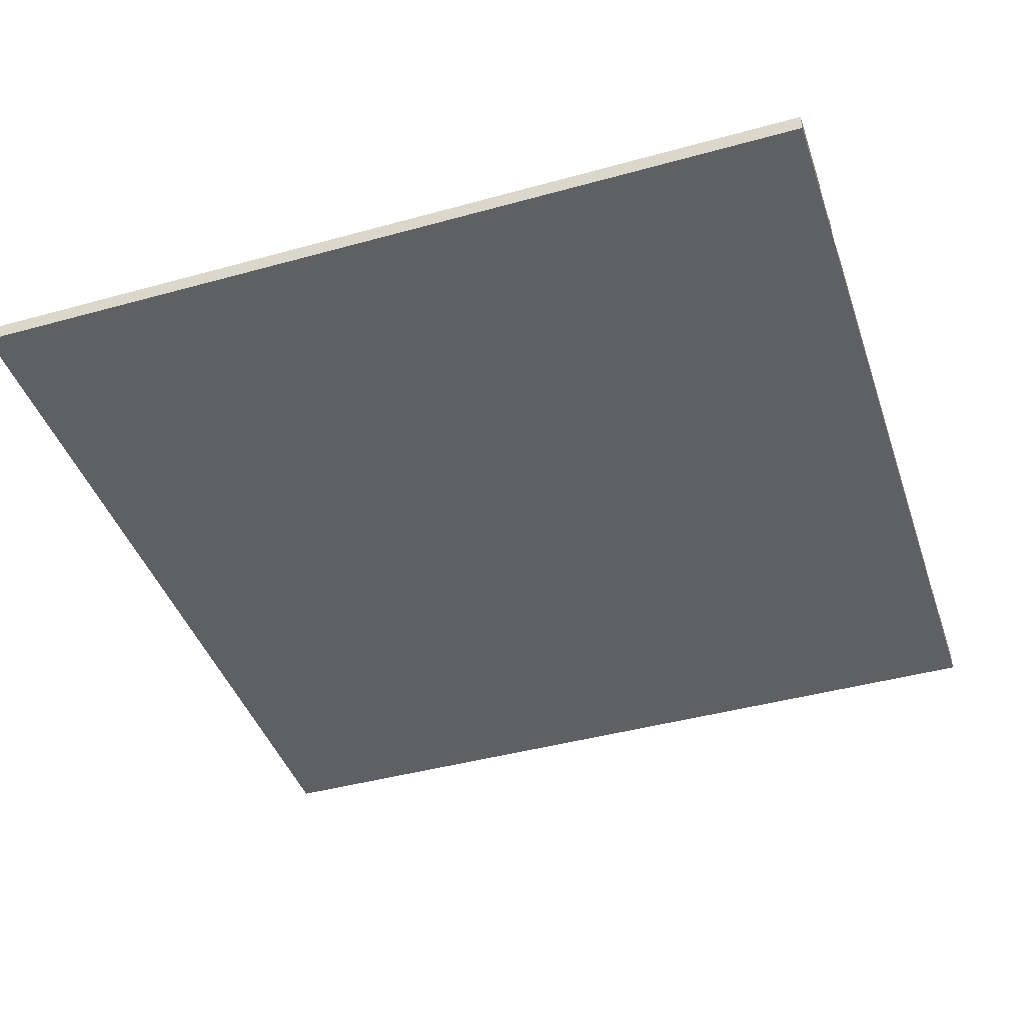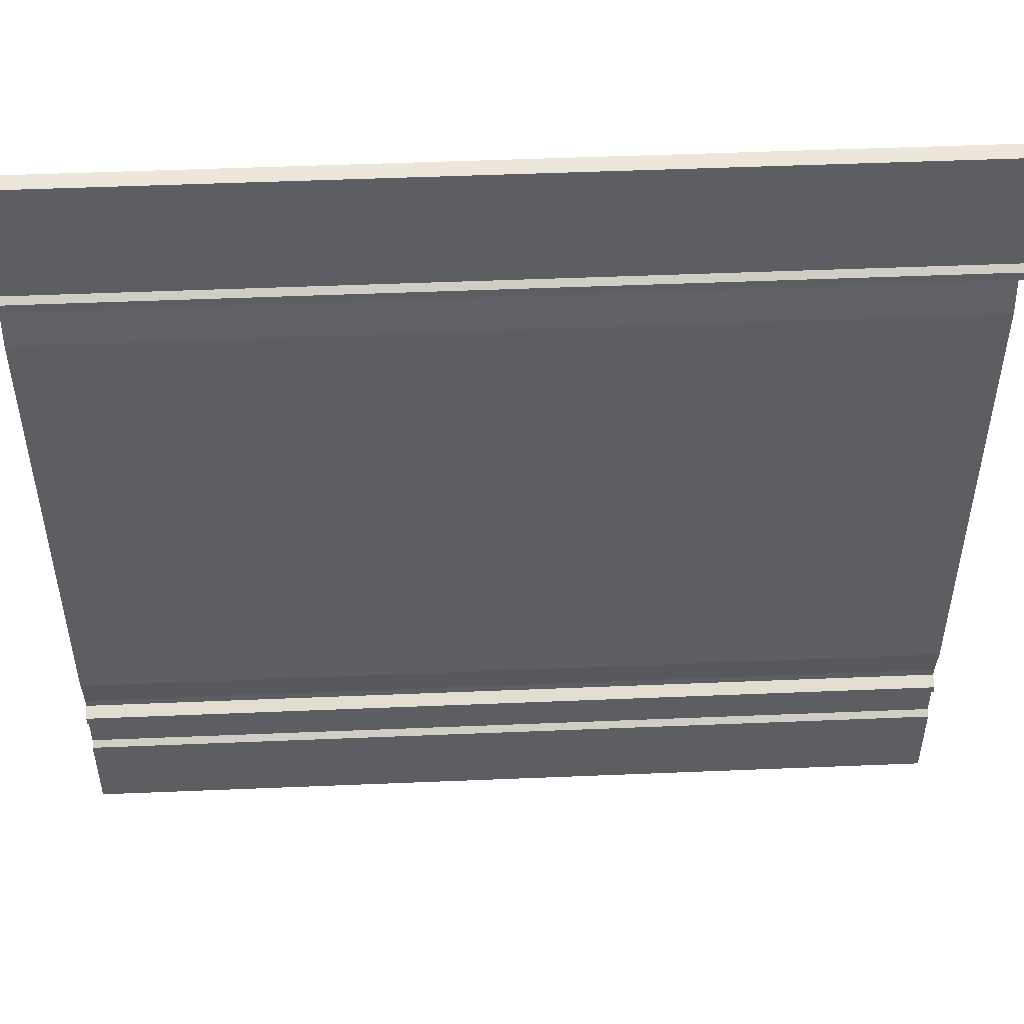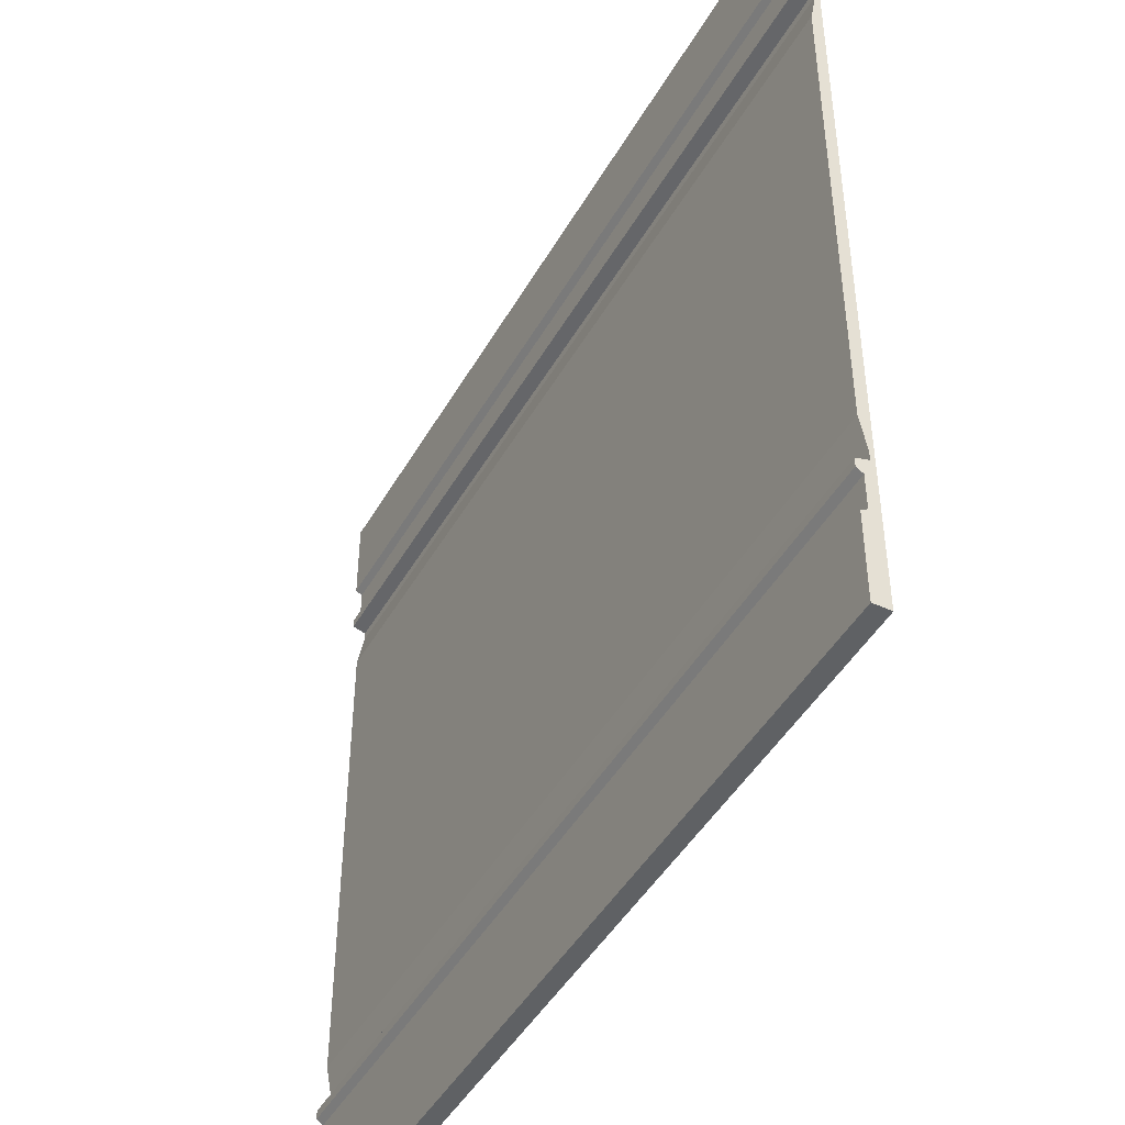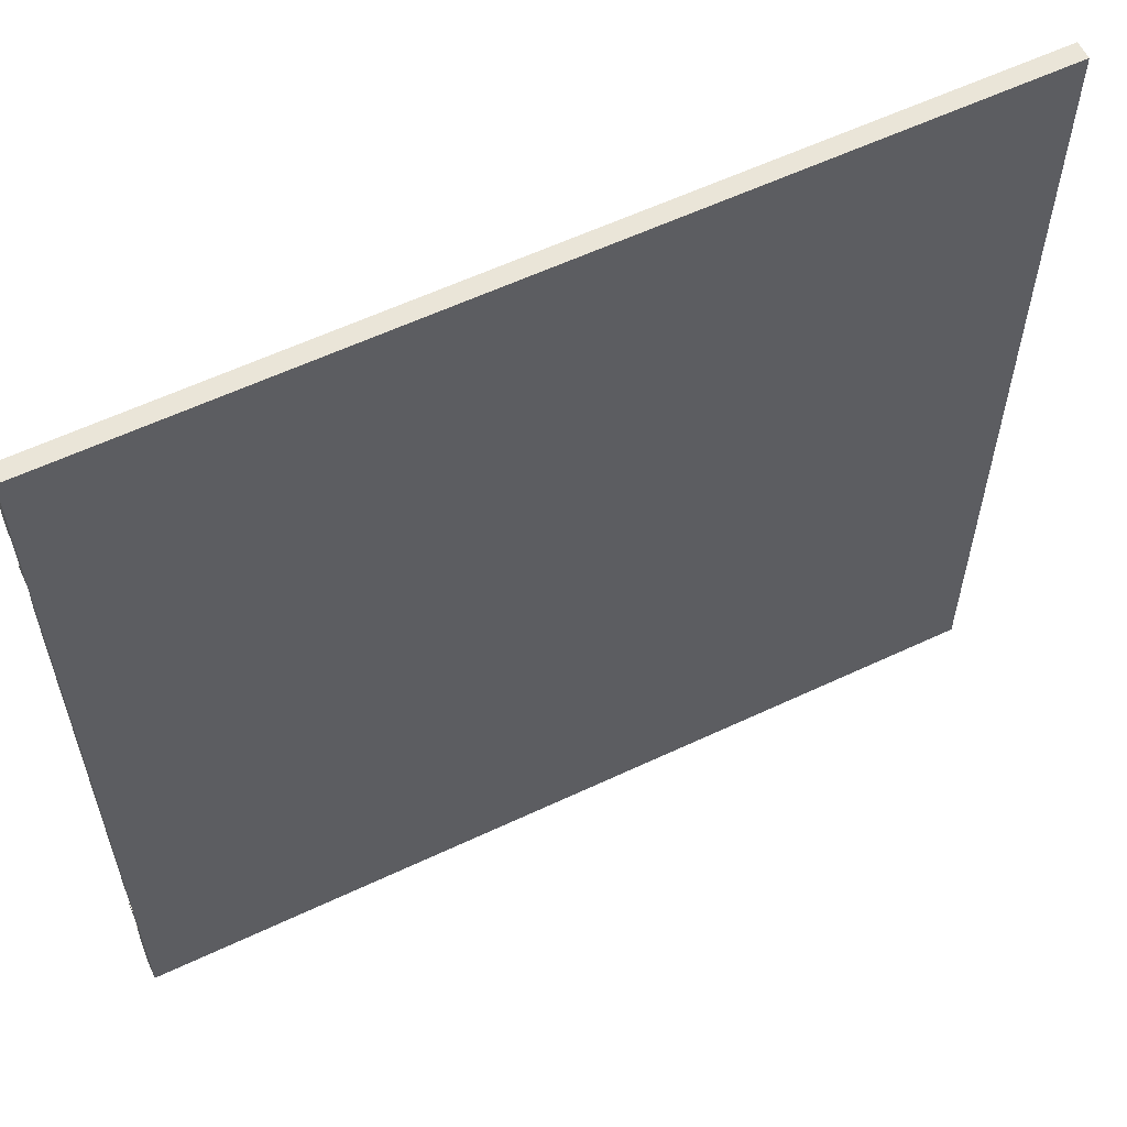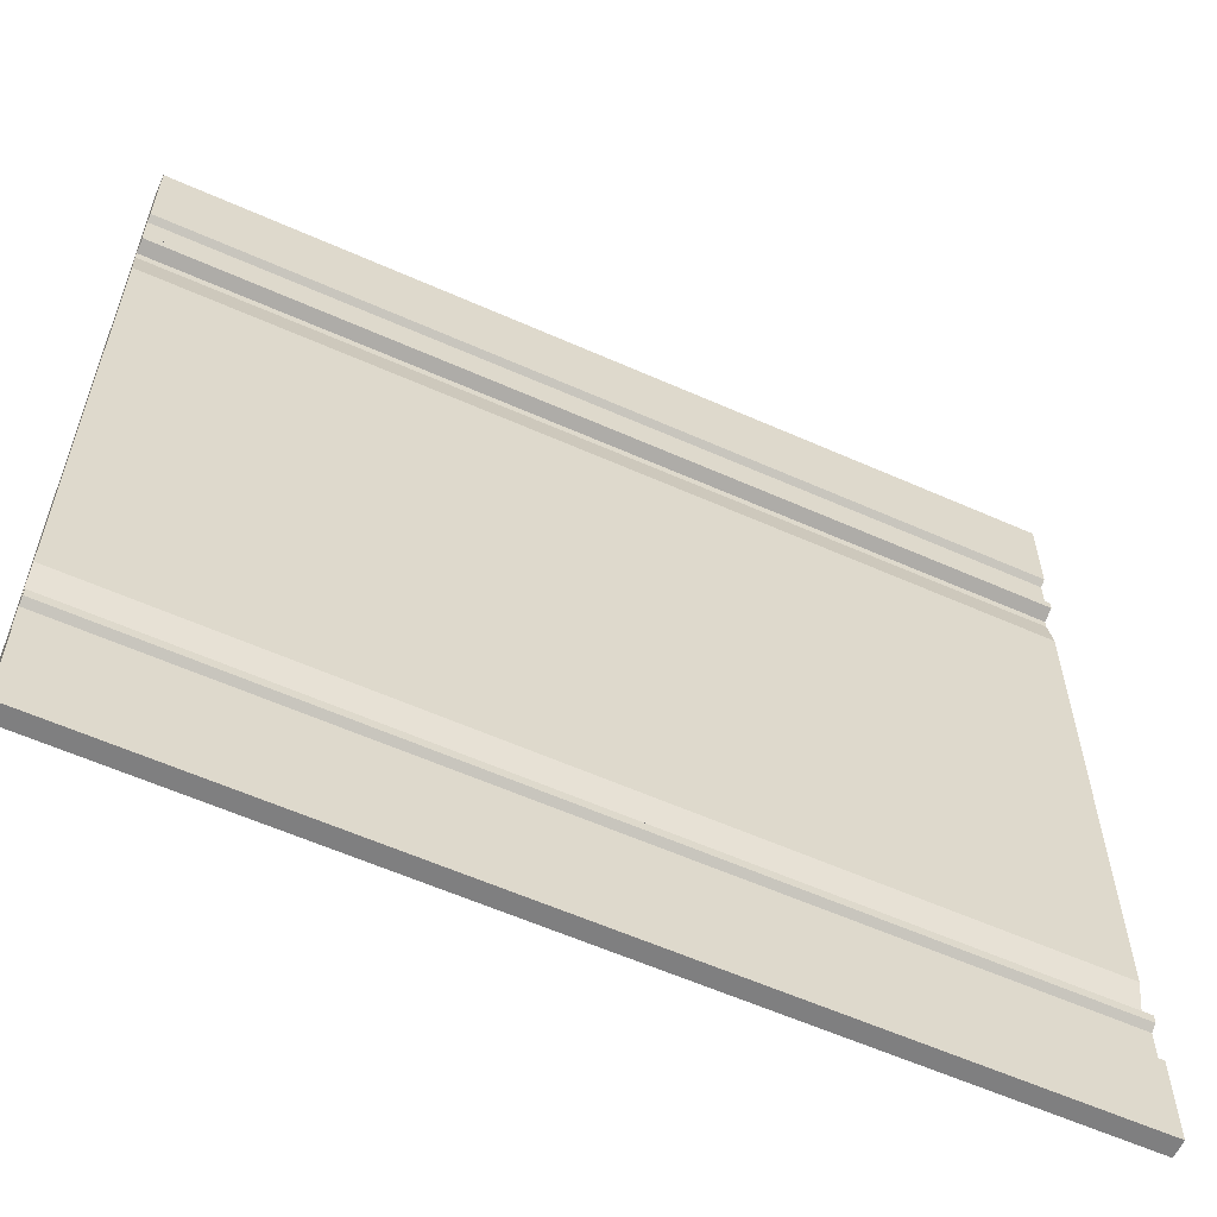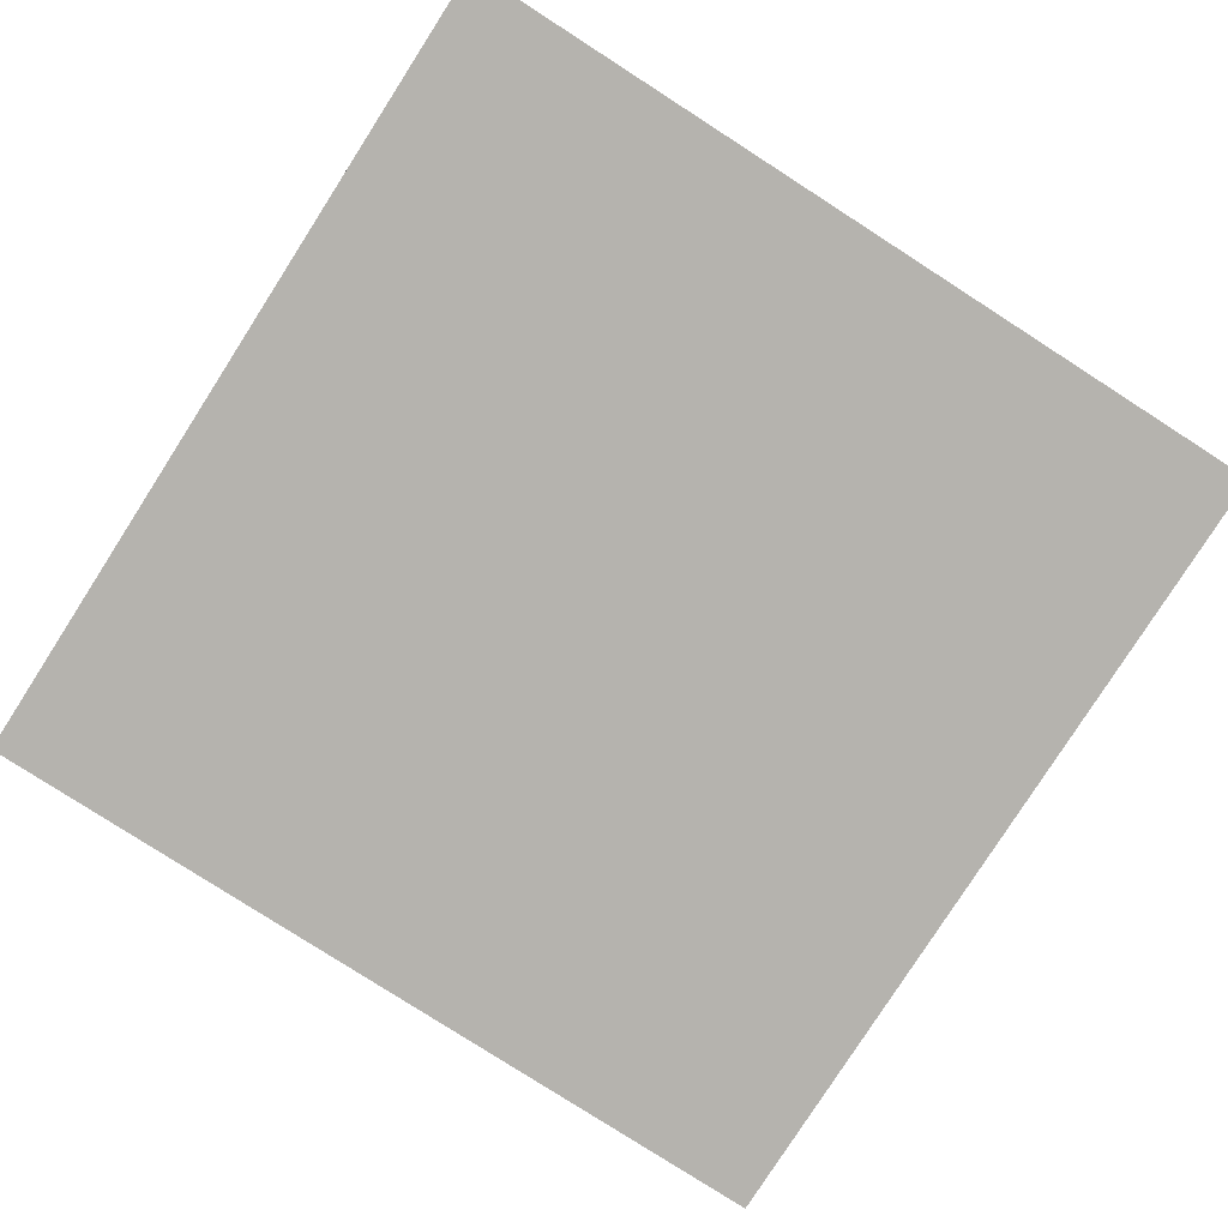
<metadata>
{"format":"obj","ext":"obj","renderer":"f3d","projection":"perspective","resolution":1024,"background":"white","views":[{"elev":-42.6,"azim":18.3,"up":"+Y"},{"elev":50.3,"azim":177.4,"up":"+Z"},{"elev":-45.8,"azim":-118.3,"up":"+Z"},{"elev":59.1,"azim":-25.9,"up":"+Z"},{"elev":-59.7,"azim":155.5,"up":"+Z"},{"elev":-80.0,"azim":-32.7,"up":"+Y"}]}
</metadata>
<code>
o Road-2-Lane-Straight_xyz_uv_100x100
v -100 0 0
v -100 0 -10
v 0 8e-06 -10
v 0 8e-06 0
v -100 2 0
v 0 2 0
v 0 2 -10
v -100 2 -10
v 0 1.2e-05 -100
v -100 4e-06 -100
v -100 2 -100
v 0 2 -100
v -100 0 -10.5
v 0 8e-06 -10.5
v -100 1.25 -10.5
v 0 1.25 -10.5
v -100 1e-06 -14.5
v 0 8e-06 -14.5
v -100 1.25 -14.5
v 0 1.25 -14.5
v -100 1e-06 -15
v 0 8e-06 -15
v -100 2 -15
v 0 2 -15
v -100 1e-06 -16
v 0 8e-06 -16
v -100 2 -16
v 0 2 -16
v -100 1e-06 -16.5
v 0 8e-06 -16.5
v -100 0.5 -16.5
v 0 0.5 -16.5
v -100 1e-06 -17.5
v 0 8e-06 -17.5
v -100 0.5 -17.5
v 0 0.5 -17.5
v -100 1e-06 -21.5
v 0 8e-06 -21.5
v -100 1.25 -21.5
v 0 1.25 -21.5
v -100 1e-06 -22
v 0 9e-06 -22
v -100 1.25 -22
v 0 1.25 -22
v -100 1e-06 -23
v 0 9e-06 -23
v -100 1.25 -23
v 0 1.25 -23
v -100 2e-06 -50.5
v 0 1e-05 -50.5
v 0 1e-05 -49.5
v -100 2e-06 -49.5
v -100 1.25 -50.5
v -100 1.25 -49.5
v 0 1.25 -50.5
v 0 1.25 -49.5
v 0 1.1e-05 -77
v -100 3e-06 -77
v -100 3e-06 -78
v 0 1.1e-05 -78
v -100 1.25 -77
v -100 1.25 -78
v 0 1.25 -77
v 0 1.25 -78
v -100 3e-06 -78.5
v 0 1.1e-05 -78.5
v -100 1.25 -78.5
v 0 1.25 -78.5
v -100 4e-06 -82.5
v 0 1.1e-05 -82.5
v -100 0.5 -82.5
v 0 0.5 -82.5
v -100 4e-06 -83.5
v 0 1.1e-05 -83.5
v -100 0.5 -83.5
v 0 0.5 -83.5
v -100 4e-06 -84
v 0 1.1e-05 -84
v -100 2 -84
v 0 2 -84
v -100 4e-06 -85
v 0 1.1e-05 -85
v -100 2 -85
v 0 2 -85
v -100 4e-06 -85.5
v 0 1.1e-05 -85.5
v -100 1.25 -85.5
v 0 1.25 -85.5
v -100 4e-06 -89.5
v 0 1.1e-05 -89.5
v -100 1.25 -89.5
v 0 1.25 -89.5
v -100 4e-06 -90
v 0 1.1e-05 -90
v -100 2 -90
v 0 2 -90
v -100 0 0
v 0 8e-06 0
v 0 2 0
v -100 2 0
v 0 8e-06 0
v 0 8e-06 -10
v 0 2 -10
v 0 2 0
v -100 0 -10
v -100 0 0
v -100 2 0
v -100 2 -10
v 0 8e-06 -10
v -100 0 -10
v -100 0 -10.5
v -100 2 -10
v 0 2 -10
v -100 1.25 -10.5
v 0 8e-06 -10.5
v 0 1.25 -10.5
v -100 1e-06 -14.5
v -100 1.25 -10.5
v 0 1.25 -10.5
v -100 1.25 -14.5
v 0 8e-06 -14.5
v 0 1.25 -14.5
v -100 1e-06 -15
v -100 1.25 -14.5
v 0 1.25 -14.5
v -100 2 -15
v 0 8e-06 -15
v 0 2 -15
v -100 1e-06 -16
v -100 2 -15
v 0 2 -15
v -100 2 -16
v 0 8e-06 -16
v 0 2 -16
v -100 1e-06 -16.5
v -100 2 -16
v 0 2 -16
v -100 0.5 -16.5
v 0 8e-06 -16.5
v 0 0.5 -16.5
v -100 1e-06 -17.5
v -100 0.5 -16.5
v 0 0.5 -16.5
v -100 0.5 -17.5
v 0 8e-06 -17.5
v 0 0.5 -17.5
v -100 1e-06 -21.5
v -100 0.5 -17.5
v 0 0.5 -17.5
v -100 1.25 -21.5
v 0 8e-06 -21.5
v 0 1.25 -21.5
v -100 1e-06 -22
v -100 1.25 -21.5
v 0 1.25 -21.5
v -100 1.25 -22
v 0 9e-06 -22
v 0 1.25 -22
v -100 1e-06 -23
v -100 1.25 -23
v 0 9e-06 -23
v 0 1.25 -23
v -100 2e-06 -50.5
v -100 2e-06 -49.5
v -100 1.25 -50.5
v -100 1.25 -49.5
v 0 1e-05 -50.5
v 0 1.25 -50.5
v 0 1.25 -49.5
v 0 1e-05 -49.5
v -100 3e-06 -77
v -100 3e-06 -78
v -100 1.25 -77
v -100 1.25 -78
v 0 1.25 -77
v 0 1.1e-05 -77
v 0 1.1e-05 -78
v 0 1.25 -78
v -100 3e-06 -78.5
v -100 1.25 -78.5
v 0 1.1e-05 -78.5
v 0 1.25 -78.5
v -100 4e-06 -82.5
v -100 1.25 -78.5
v 0 1.25 -78.5
v -100 0.5 -82.5
v 0 1.1e-05 -82.5
v 0 0.5 -82.5
v -100 4e-06 -83.5
v -100 0.5 -82.5
v 0 0.5 -82.5
v -100 0.5 -83.5
v 0 1.1e-05 -83.5
v 0 0.5 -83.5
v -100 4e-06 -84
v -100 0.5 -83.5
v 0 0.5 -83.5
v -100 2 -84
v 0 1.1e-05 -84
v 0 2 -84
v -100 4e-06 -85
v -100 2 -84
v 0 2 -84
v -100 2 -85
v 0 1.1e-05 -85
v 0 2 -85
v -100 4e-06 -85.5
v -100 2 -85
v 0 2 -85
v -100 1.25 -85.5
v 0 1.1e-05 -85.5
v 0 1.25 -85.5
v -100 4e-06 -89.5
v -100 1.25 -85.5
v 0 1.25 -85.5
v -100 1.25 -89.5
v 0 1.1e-05 -89.5
v 0 1.25 -89.5
v -100 4e-06 -90
v -100 1.25 -89.5
v 0 1.25 -89.5
v -100 2 -90
v 0 1.1e-05 -90
v 0 2 -90
v 0 1.1e-05 -90
v -100 4e-06 -90
v -100 4e-06 -100
v 0 1.2e-05 -100
v -100 2 -100
v -100 4e-06 -100
v -100 2 -90
v 0 2 -90
v 0 2 -100
v -100 2 -100
v 0 1.2e-05 -100
v 0 2 -100
v -100 3e-06 -77
v 0 1.1e-05 -77
v 0 1e-05 -50.5
v -100 2e-06 -50.5
v 0 9e-06 -23
v -100 1e-06 -23
f 1 2 3
f 1 3 4
f 5 6 7
f 5 7 8
f 97 98 99
f 97 99 100
f 101 102 103
f 101 103 104
f 9 10 11
f 9 11 12
f 105 106 107
f 105 107 108
f 109 110 13
f 109 13 14
f 105 108 15
f 105 15 111
f 112 113 16
f 112 16 114
f 103 102 115
f 103 115 116
f 14 13 17
f 14 17 18
f 111 15 19
f 111 19 117
f 118 119 20
f 118 20 120
f 116 115 121
f 116 121 122
f 18 17 21
f 18 21 22
f 117 19 23
f 117 23 123
f 124 125 24
f 124 24 126
f 122 121 127
f 122 127 128
f 22 21 25
f 22 25 26
f 123 23 27
f 123 27 129
f 130 131 28
f 130 28 132
f 128 127 133
f 128 133 134
f 26 25 29
f 26 29 30
f 129 27 31
f 129 31 135
f 136 137 32
f 136 32 138
f 134 133 139
f 134 139 140
f 30 29 33
f 30 33 34
f 135 31 35
f 135 35 141
f 142 143 36
f 142 36 144
f 140 139 145
f 140 145 146
f 34 33 37
f 34 37 38
f 141 35 39
f 141 39 147
f 148 149 40
f 148 40 150
f 146 145 151
f 146 151 152
f 38 37 41
f 38 41 42
f 147 39 43
f 147 43 153
f 154 155 44
f 154 44 156
f 152 151 157
f 152 157 158
f 42 41 45
f 42 45 46
f 153 43 47
f 153 47 159
f 156 44 48
f 156 48 160
f 158 157 161
f 158 161 162
f 49 50 51
f 49 51 52
f 53 163 164
f 53 164 54
f 55 165 166
f 55 166 56
f 167 168 169
f 167 169 170
f 57 58 59
f 57 59 60
f 171 61 62
f 171 62 172
f 173 63 64
f 173 64 174
f 175 176 177
f 175 177 178
f 60 59 65
f 60 65 66
f 172 62 67
f 172 67 179
f 174 64 68
f 174 68 180
f 178 177 181
f 178 181 182
f 66 65 69
f 66 69 70
f 179 67 71
f 179 71 183
f 184 185 72
f 184 72 186
f 182 181 187
f 182 187 188
f 70 69 73
f 70 73 74
f 183 71 75
f 183 75 189
f 190 191 76
f 190 76 192
f 188 187 193
f 188 193 194
f 74 73 77
f 74 77 78
f 189 75 79
f 189 79 195
f 196 197 80
f 196 80 198
f 194 193 199
f 194 199 200
f 78 77 81
f 78 81 82
f 195 79 83
f 195 83 201
f 202 203 84
f 202 84 204
f 200 199 205
f 200 205 206
f 82 81 85
f 82 85 86
f 201 83 87
f 201 87 207
f 208 209 88
f 208 88 210
f 206 205 211
f 206 211 212
f 86 85 89
f 86 89 90
f 207 87 91
f 207 91 213
f 214 215 92
f 214 92 216
f 212 211 217
f 212 217 218
f 90 89 93
f 90 93 94
f 213 91 95
f 213 95 219
f 220 221 96
f 220 96 222
f 218 217 223
f 218 223 224
f 225 226 227
f 225 227 228
f 219 95 229
f 219 229 230
f 231 232 233
f 231 233 234
f 224 223 235
f 224 235 236
f 237 238 239
f 237 239 240
f 241 242 52
f 241 52 51
f 61 171 163
f 61 163 53
f 159 47 54
f 159 54 164
f 63 173 165
f 63 165 55
f 160 48 56
f 160 56 166
f 176 175 168
f 176 168 167
f 162 161 170
f 162 170 169

</code>
